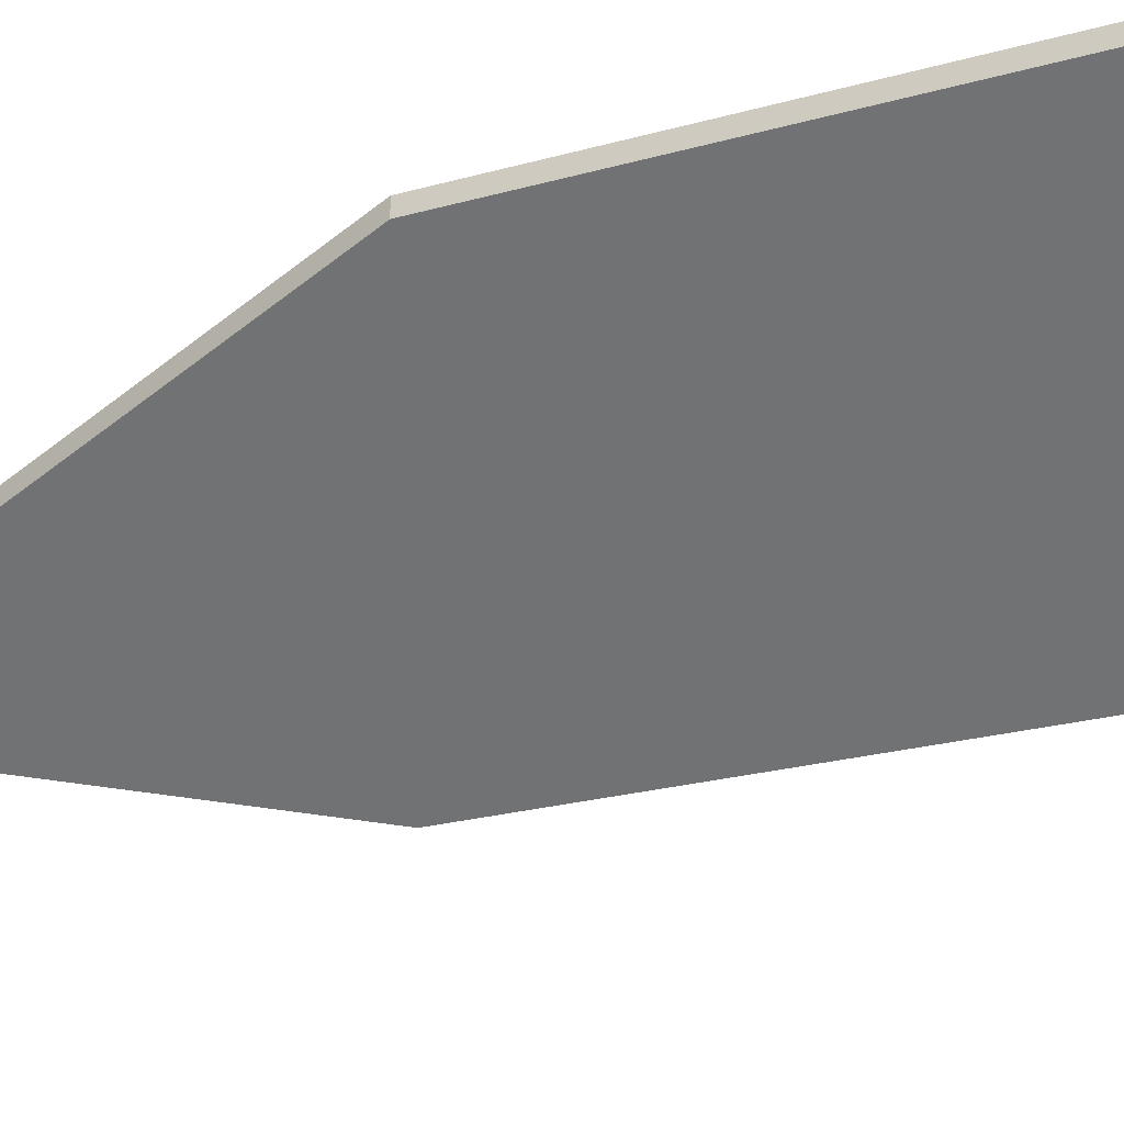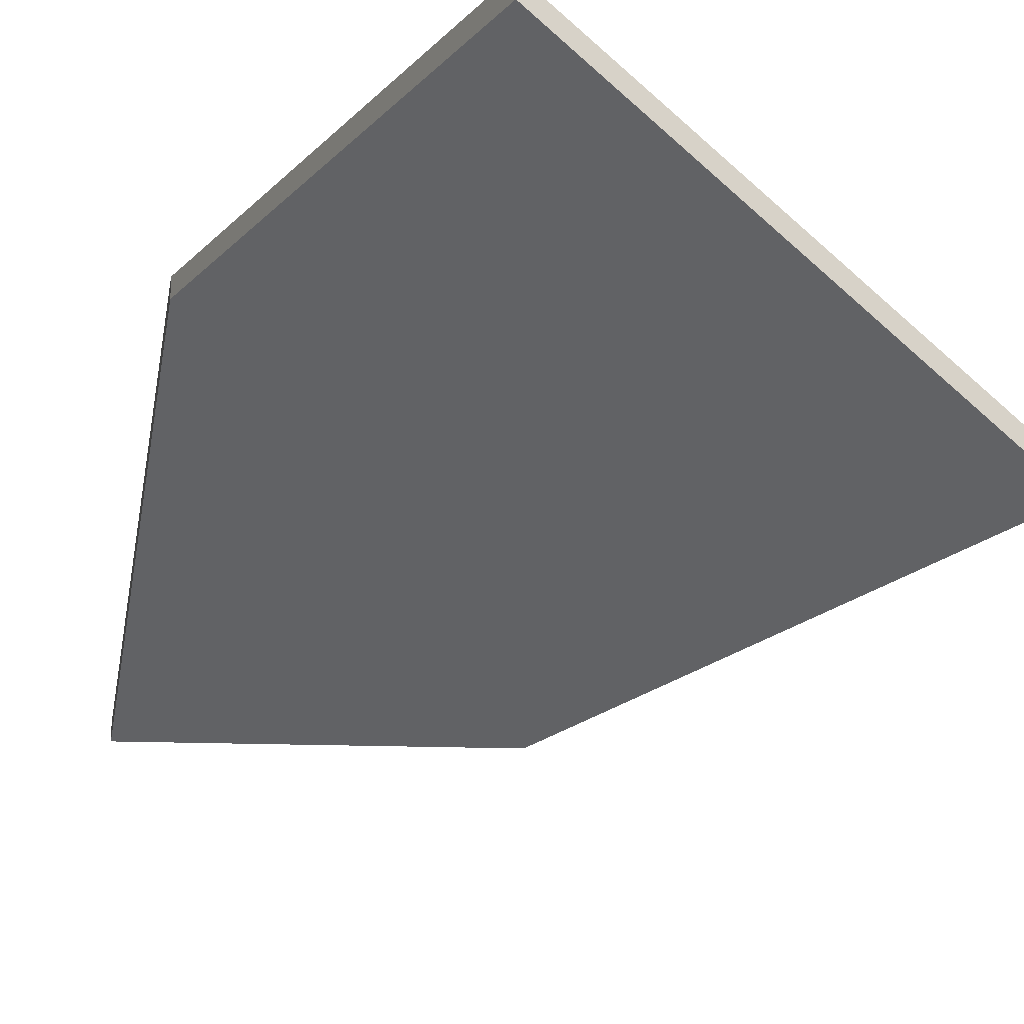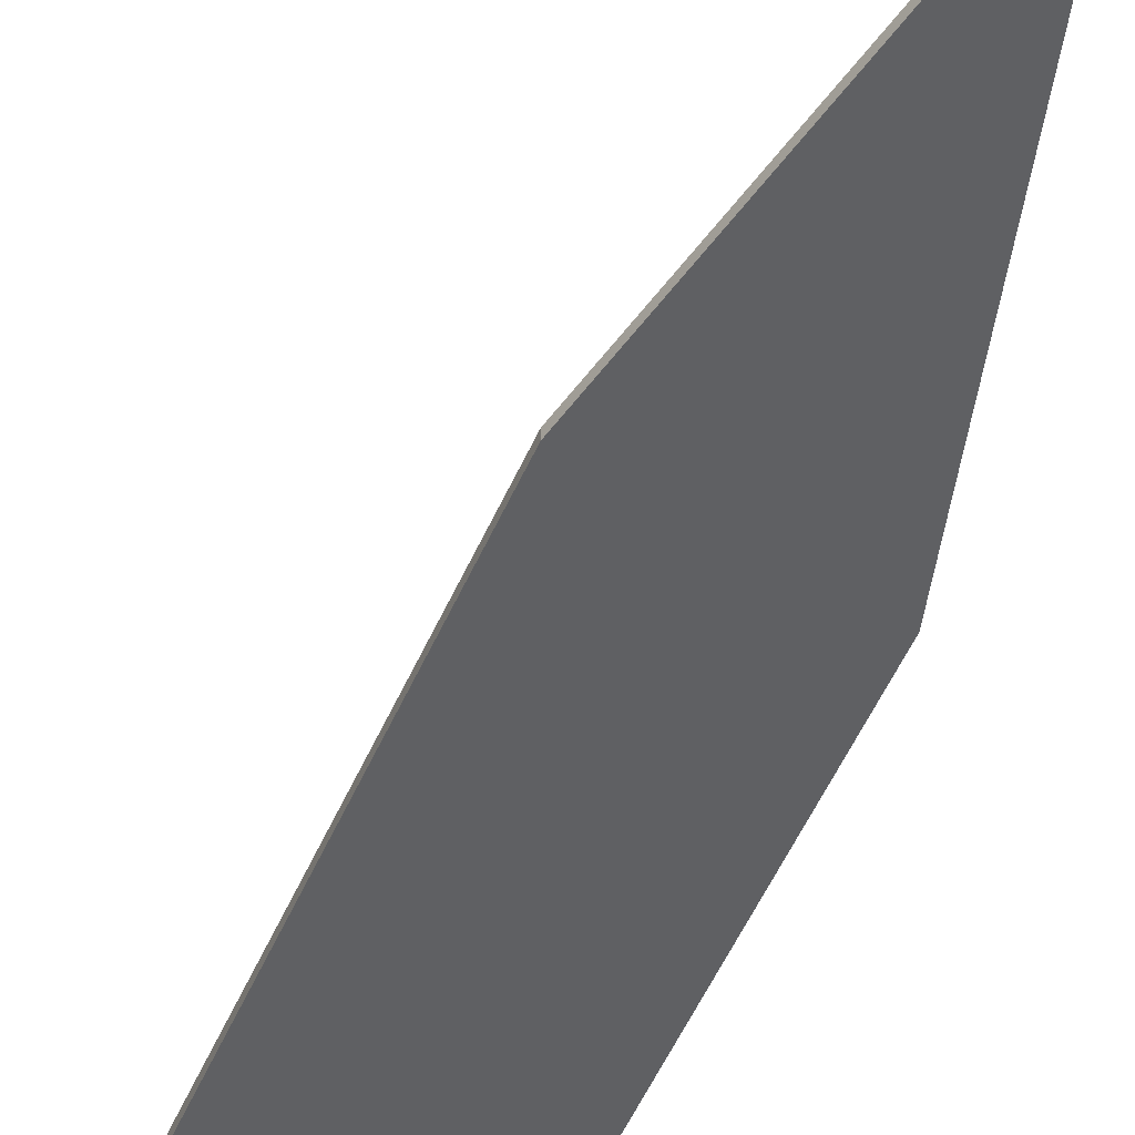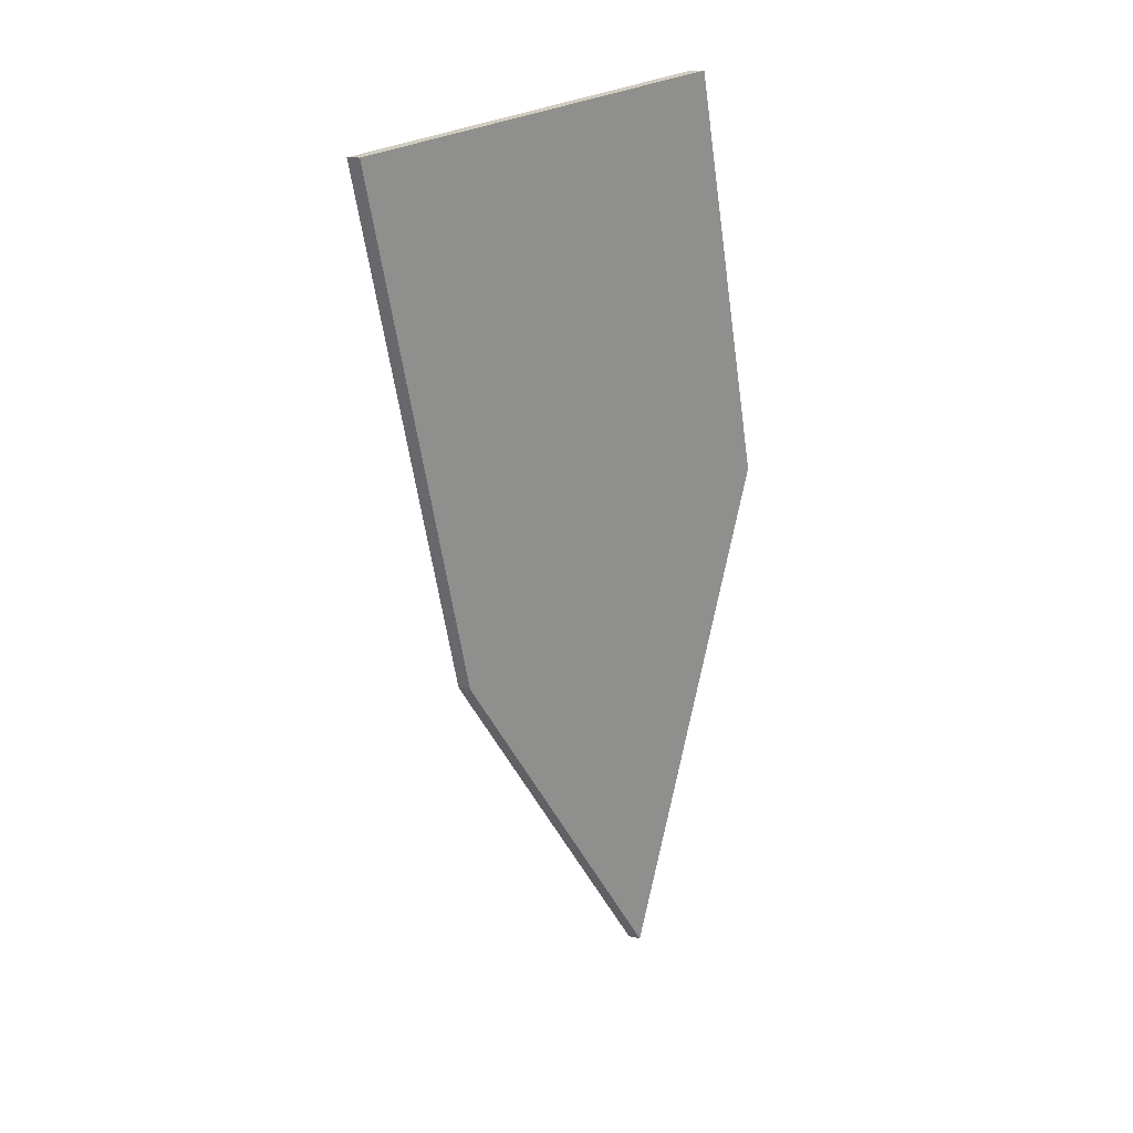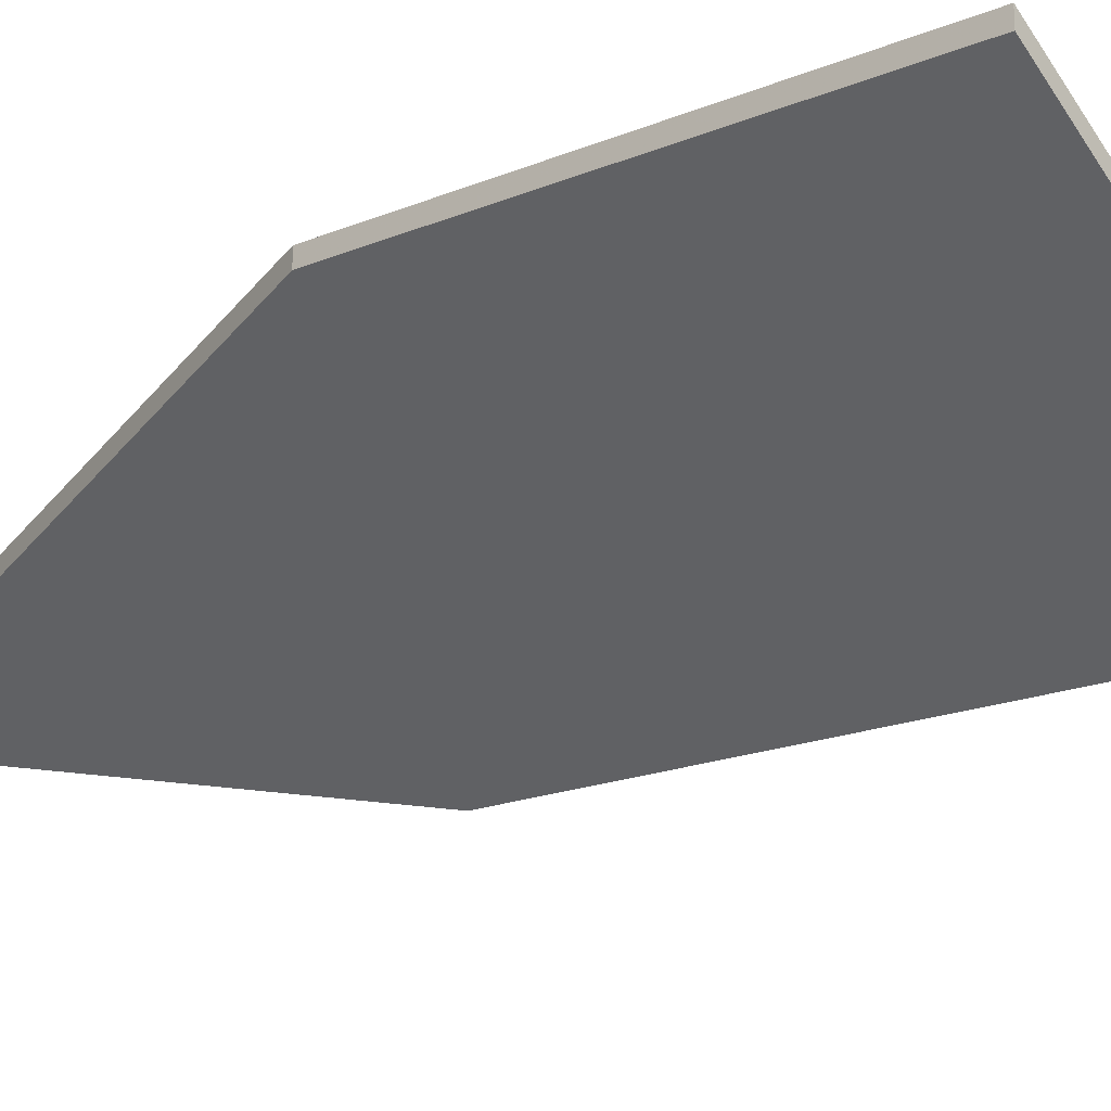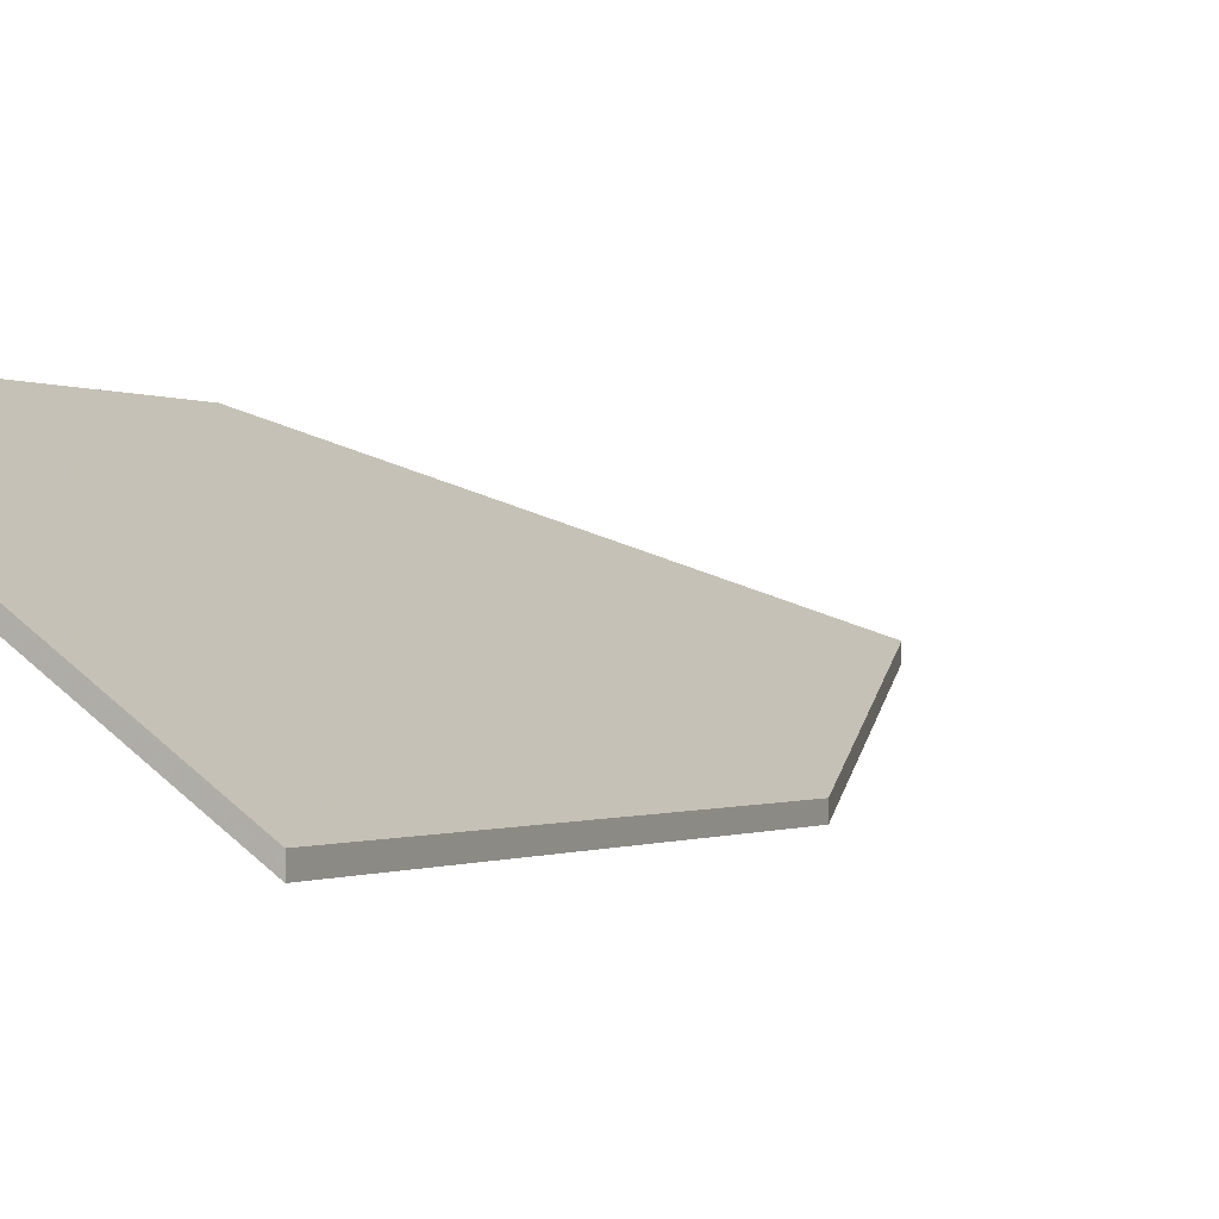
<metadata>
{"format":"obj","ext":"obj","renderer":"f3d","projection":"perspective","resolution":1024,"background":"white","views":[{"elev":-25.1,"azim":-47.5,"up":"+Y"},{"elev":-17.6,"azim":-8.8,"up":"+Y"},{"elev":-59.8,"azim":173.7,"up":"+Y"},{"elev":13.1,"azim":117.4,"up":"+Z"},{"elev":-18.5,"azim":-33.2,"up":"+Y"},{"elev":-0.4,"azim":43.7,"up":"+Y"}]}
</metadata>
<code>
v 3.058 -0.04766 -0.5387
v 3.058 -0.02712 -0.4461
v 3.081 -0.02671 -0.3783
v 3.128 -0.06105 -0.391
v 3.098 -0.06105 -0.4807
v 3.058 -0.04994 -0.5387
v 3.098 -0.06333 -0.4807
v 3.128 -0.06333 -0.391
v 3.081 -0.02898 -0.3783
v 3.058 -0.0294 -0.4461
v 3.098 -0.06333 -0.4807
v 3.058 -0.04994 -0.5387
v 3.058 -0.04766 -0.5387
v 3.098 -0.06105 -0.4807
v 3.128 -0.06333 -0.391
v 3.098 -0.06333 -0.4807
v 3.098 -0.06105 -0.4807
v 3.128 -0.06105 -0.391
v 3.081 -0.02898 -0.3783
v 3.128 -0.06333 -0.391
v 3.128 -0.06105 -0.391
v 3.081 -0.02671 -0.3783
v 3.058 -0.0294 -0.4461
v 3.081 -0.02898 -0.3783
v 3.081 -0.02671 -0.3783
v 3.058 -0.02712 -0.4461
v 3.058 -0.04994 -0.5387
v 3.058 -0.0294 -0.4461
v 3.058 -0.02712 -0.4461
v 3.058 -0.04766 -0.5387
f 1 2 3
f 1 3 4
f 1 4 5
f 6 7 8
f 6 8 9
f 6 9 10
f 11 12 13
f 11 13 14
f 15 16 17
f 15 17 18
f 19 20 21
f 19 21 22
f 23 24 25
f 23 25 26
f 27 28 29
f 27 29 30

</code>
